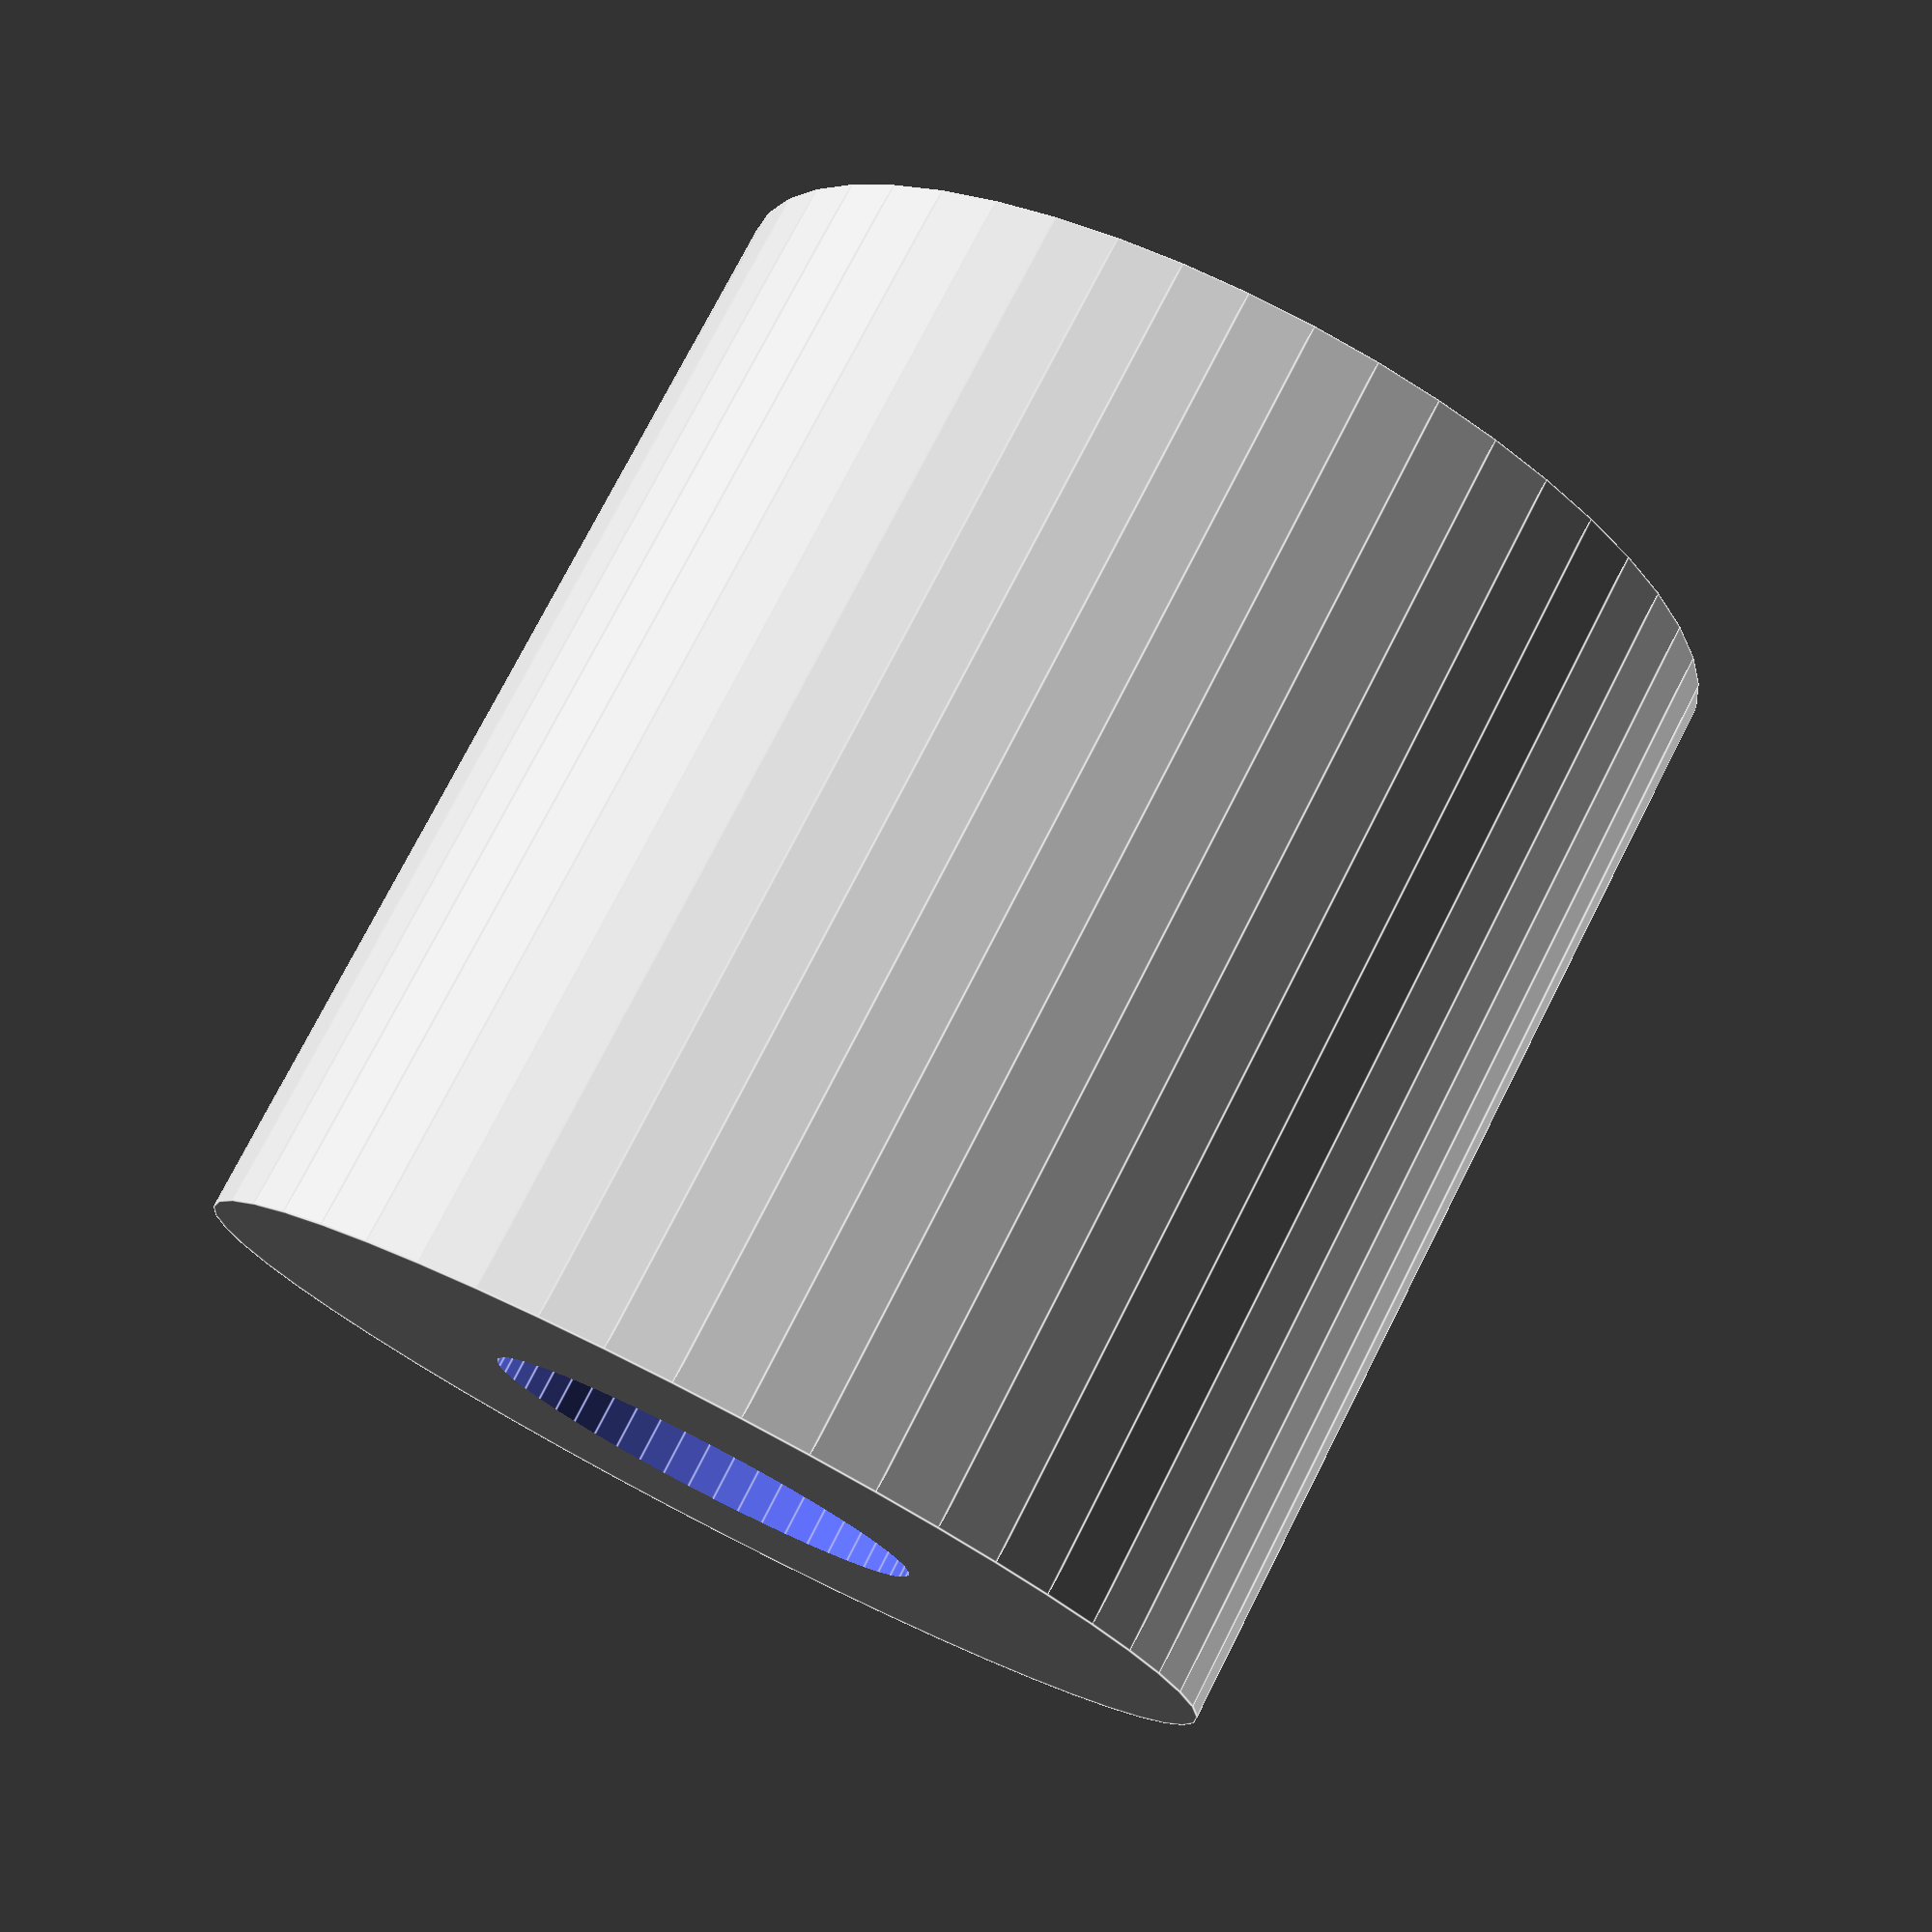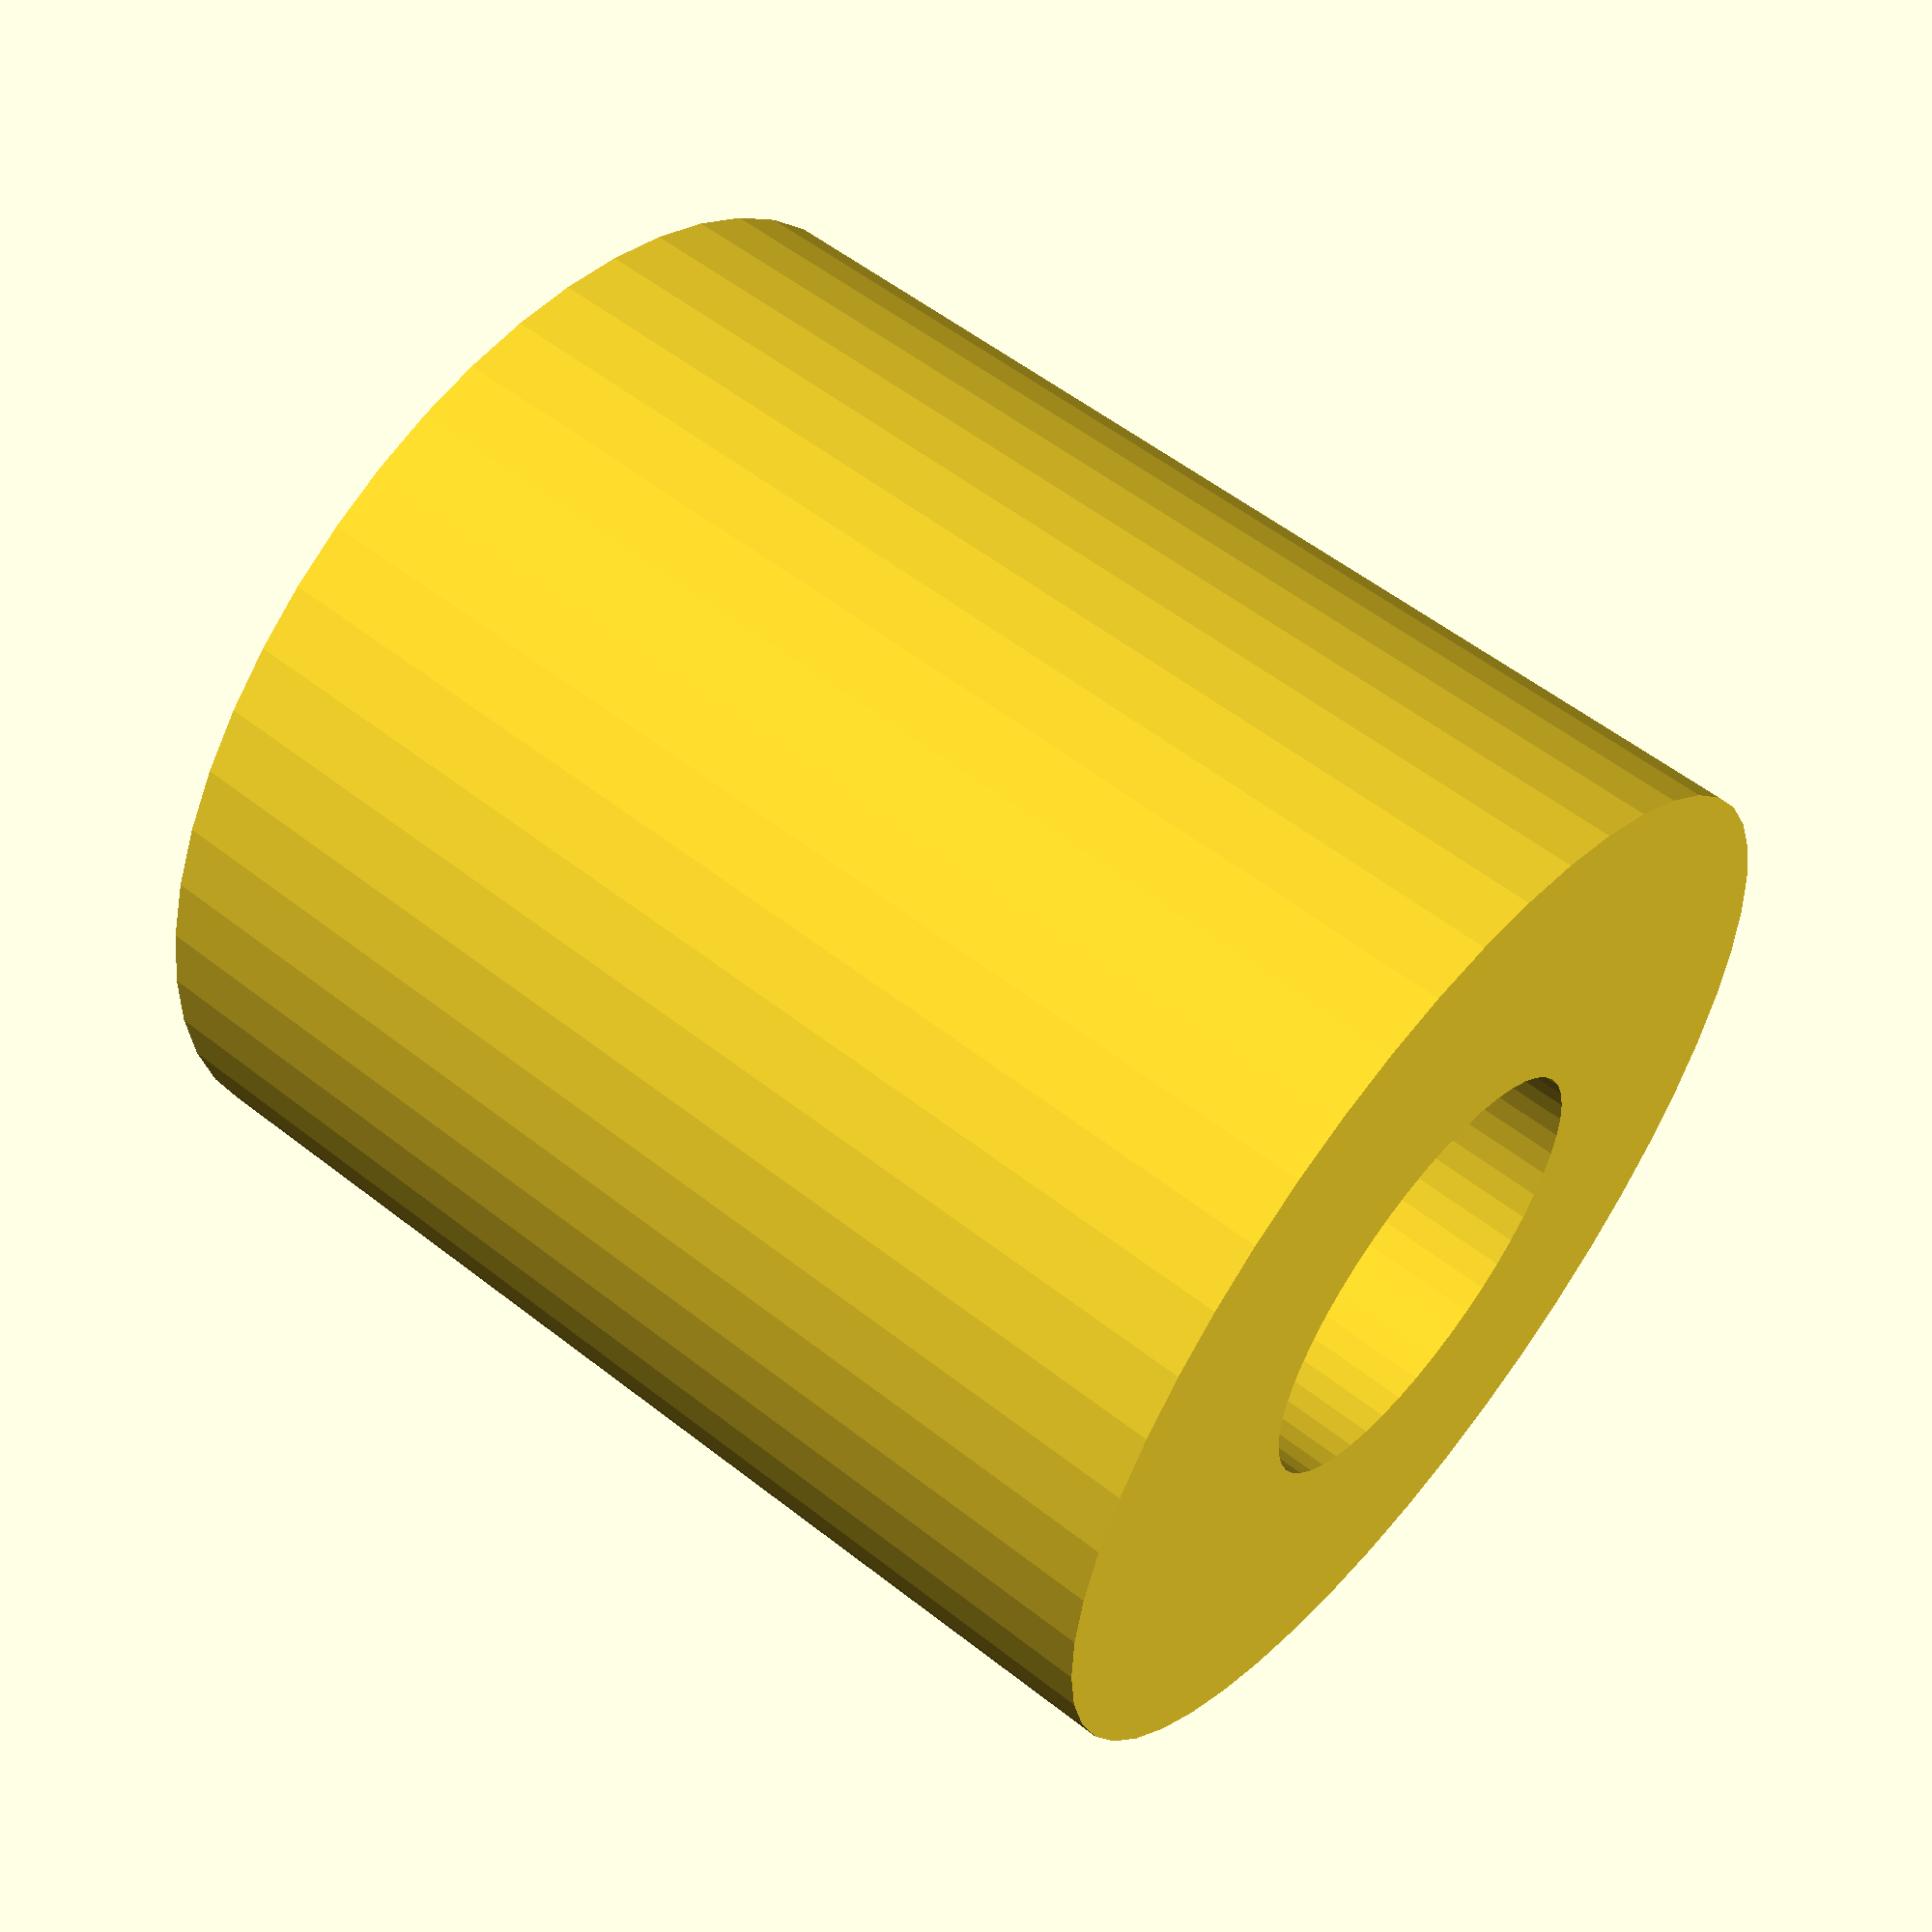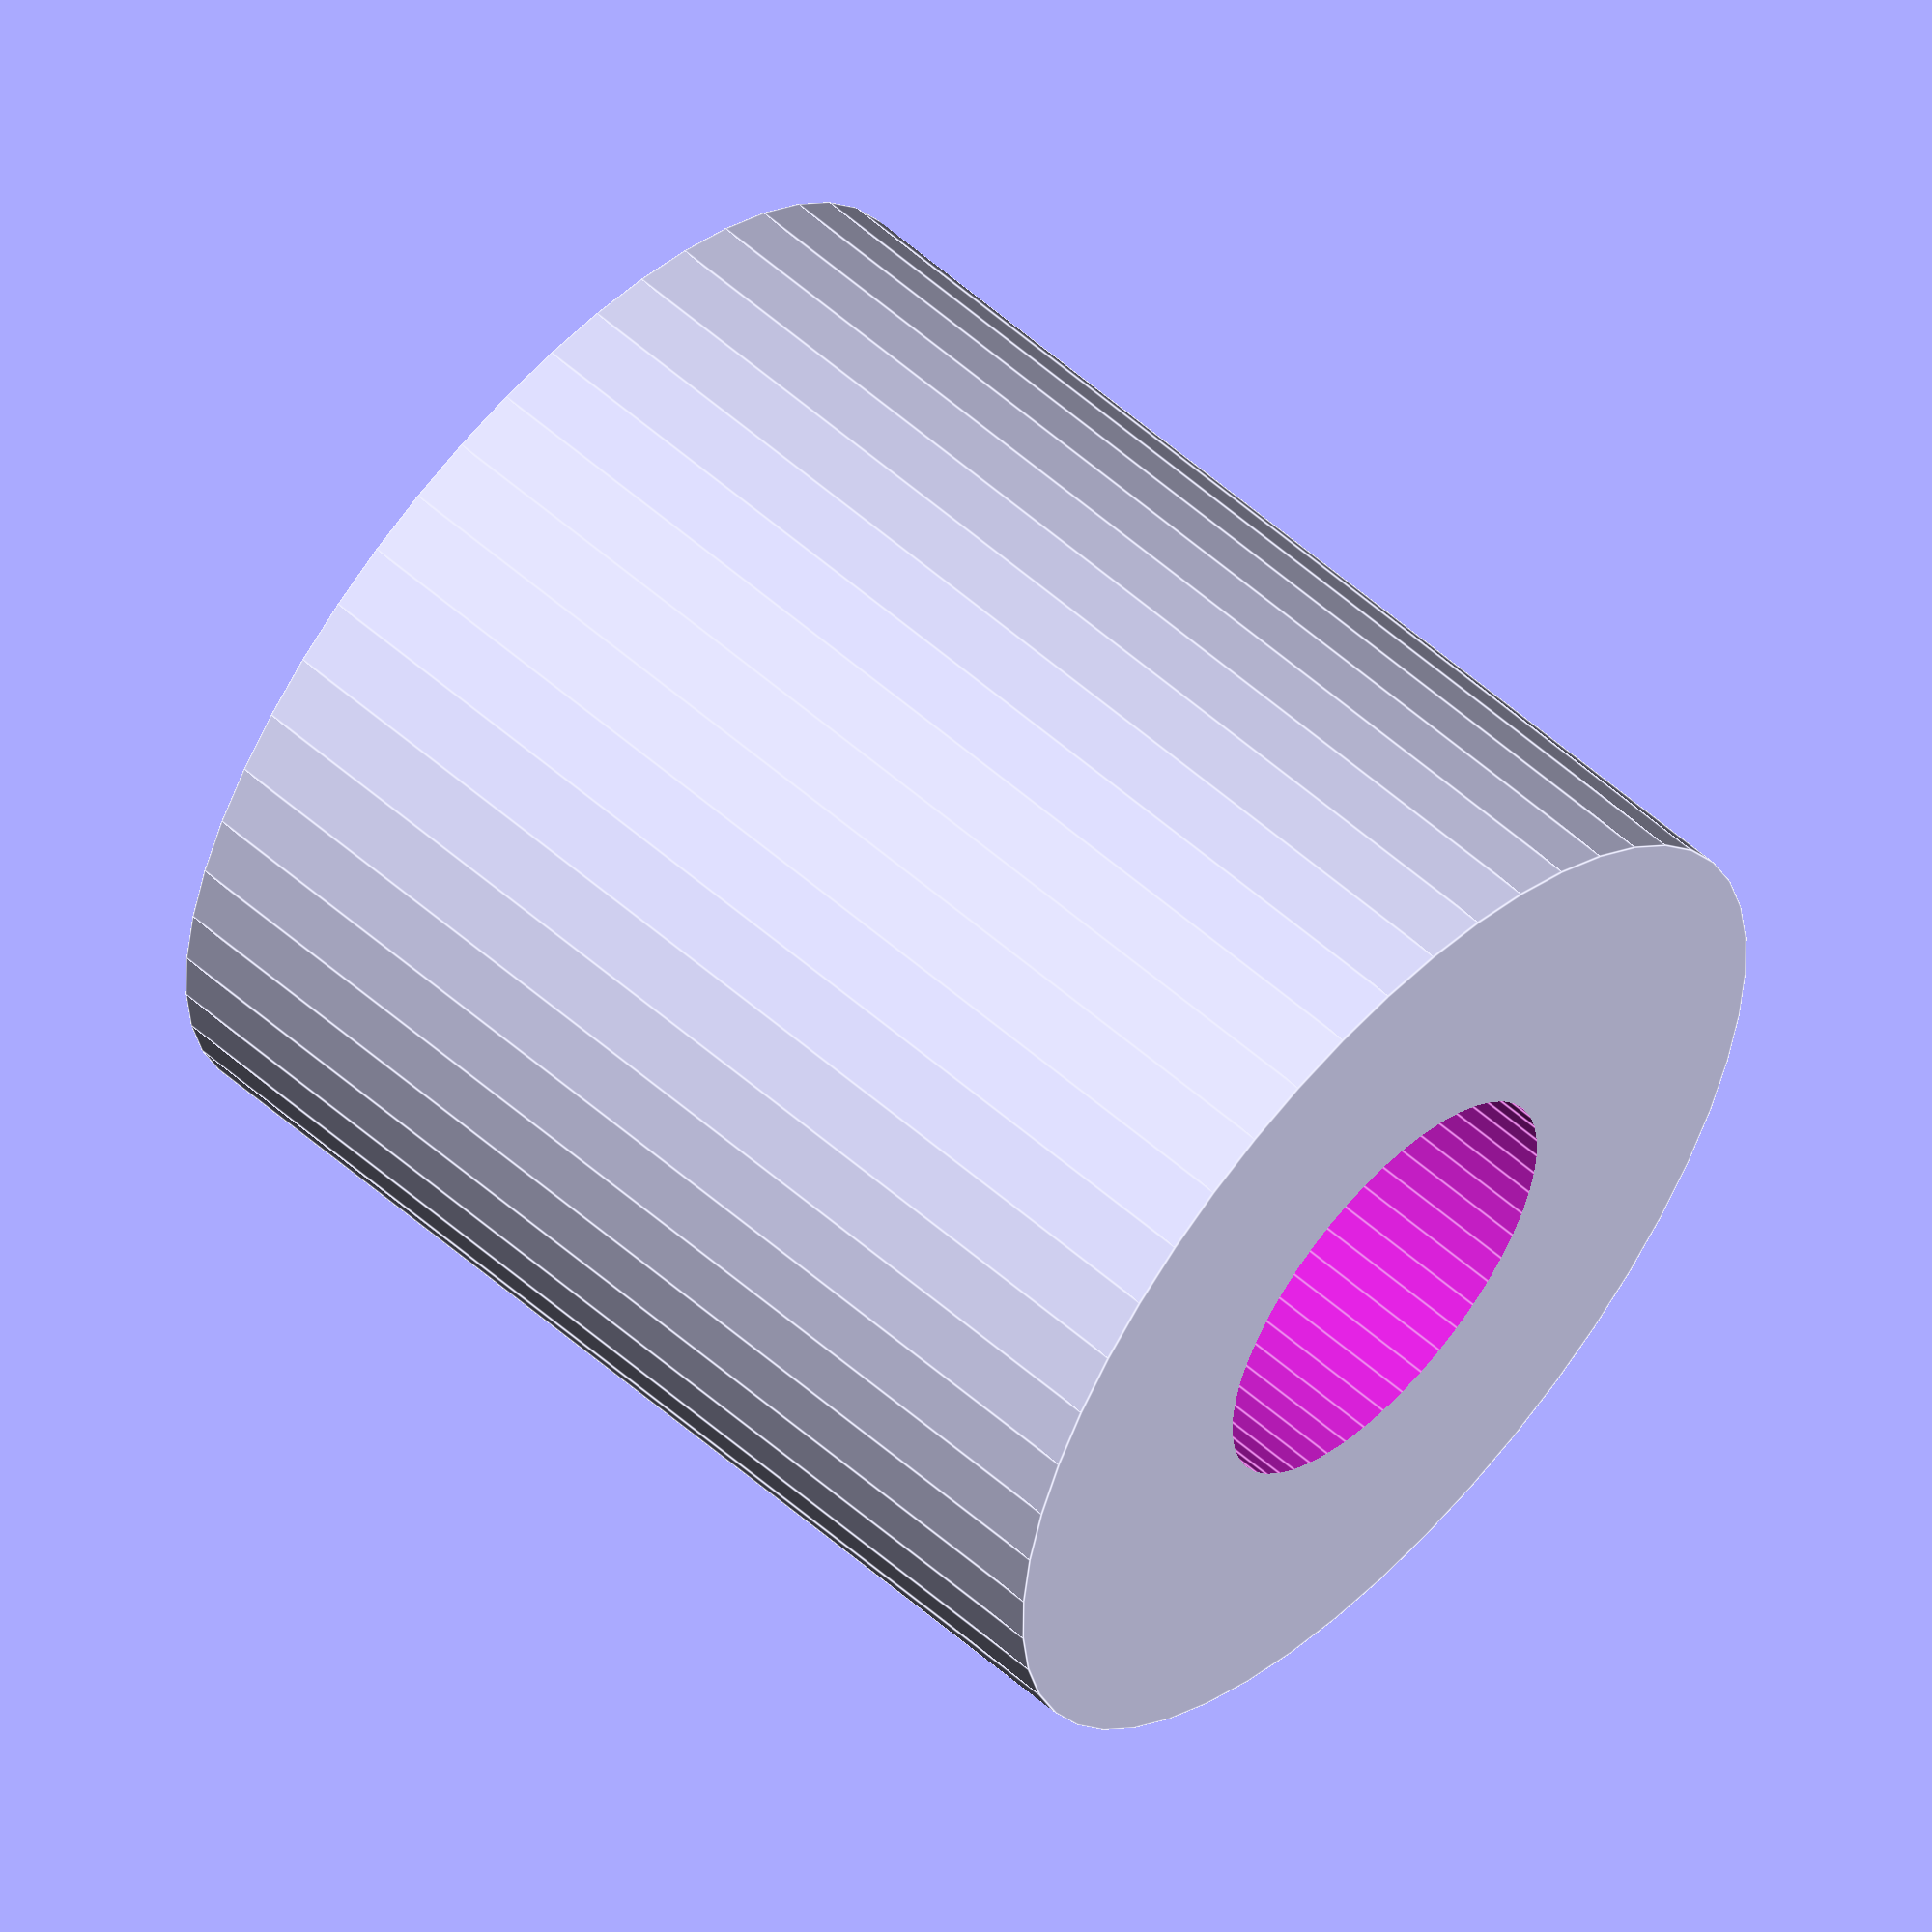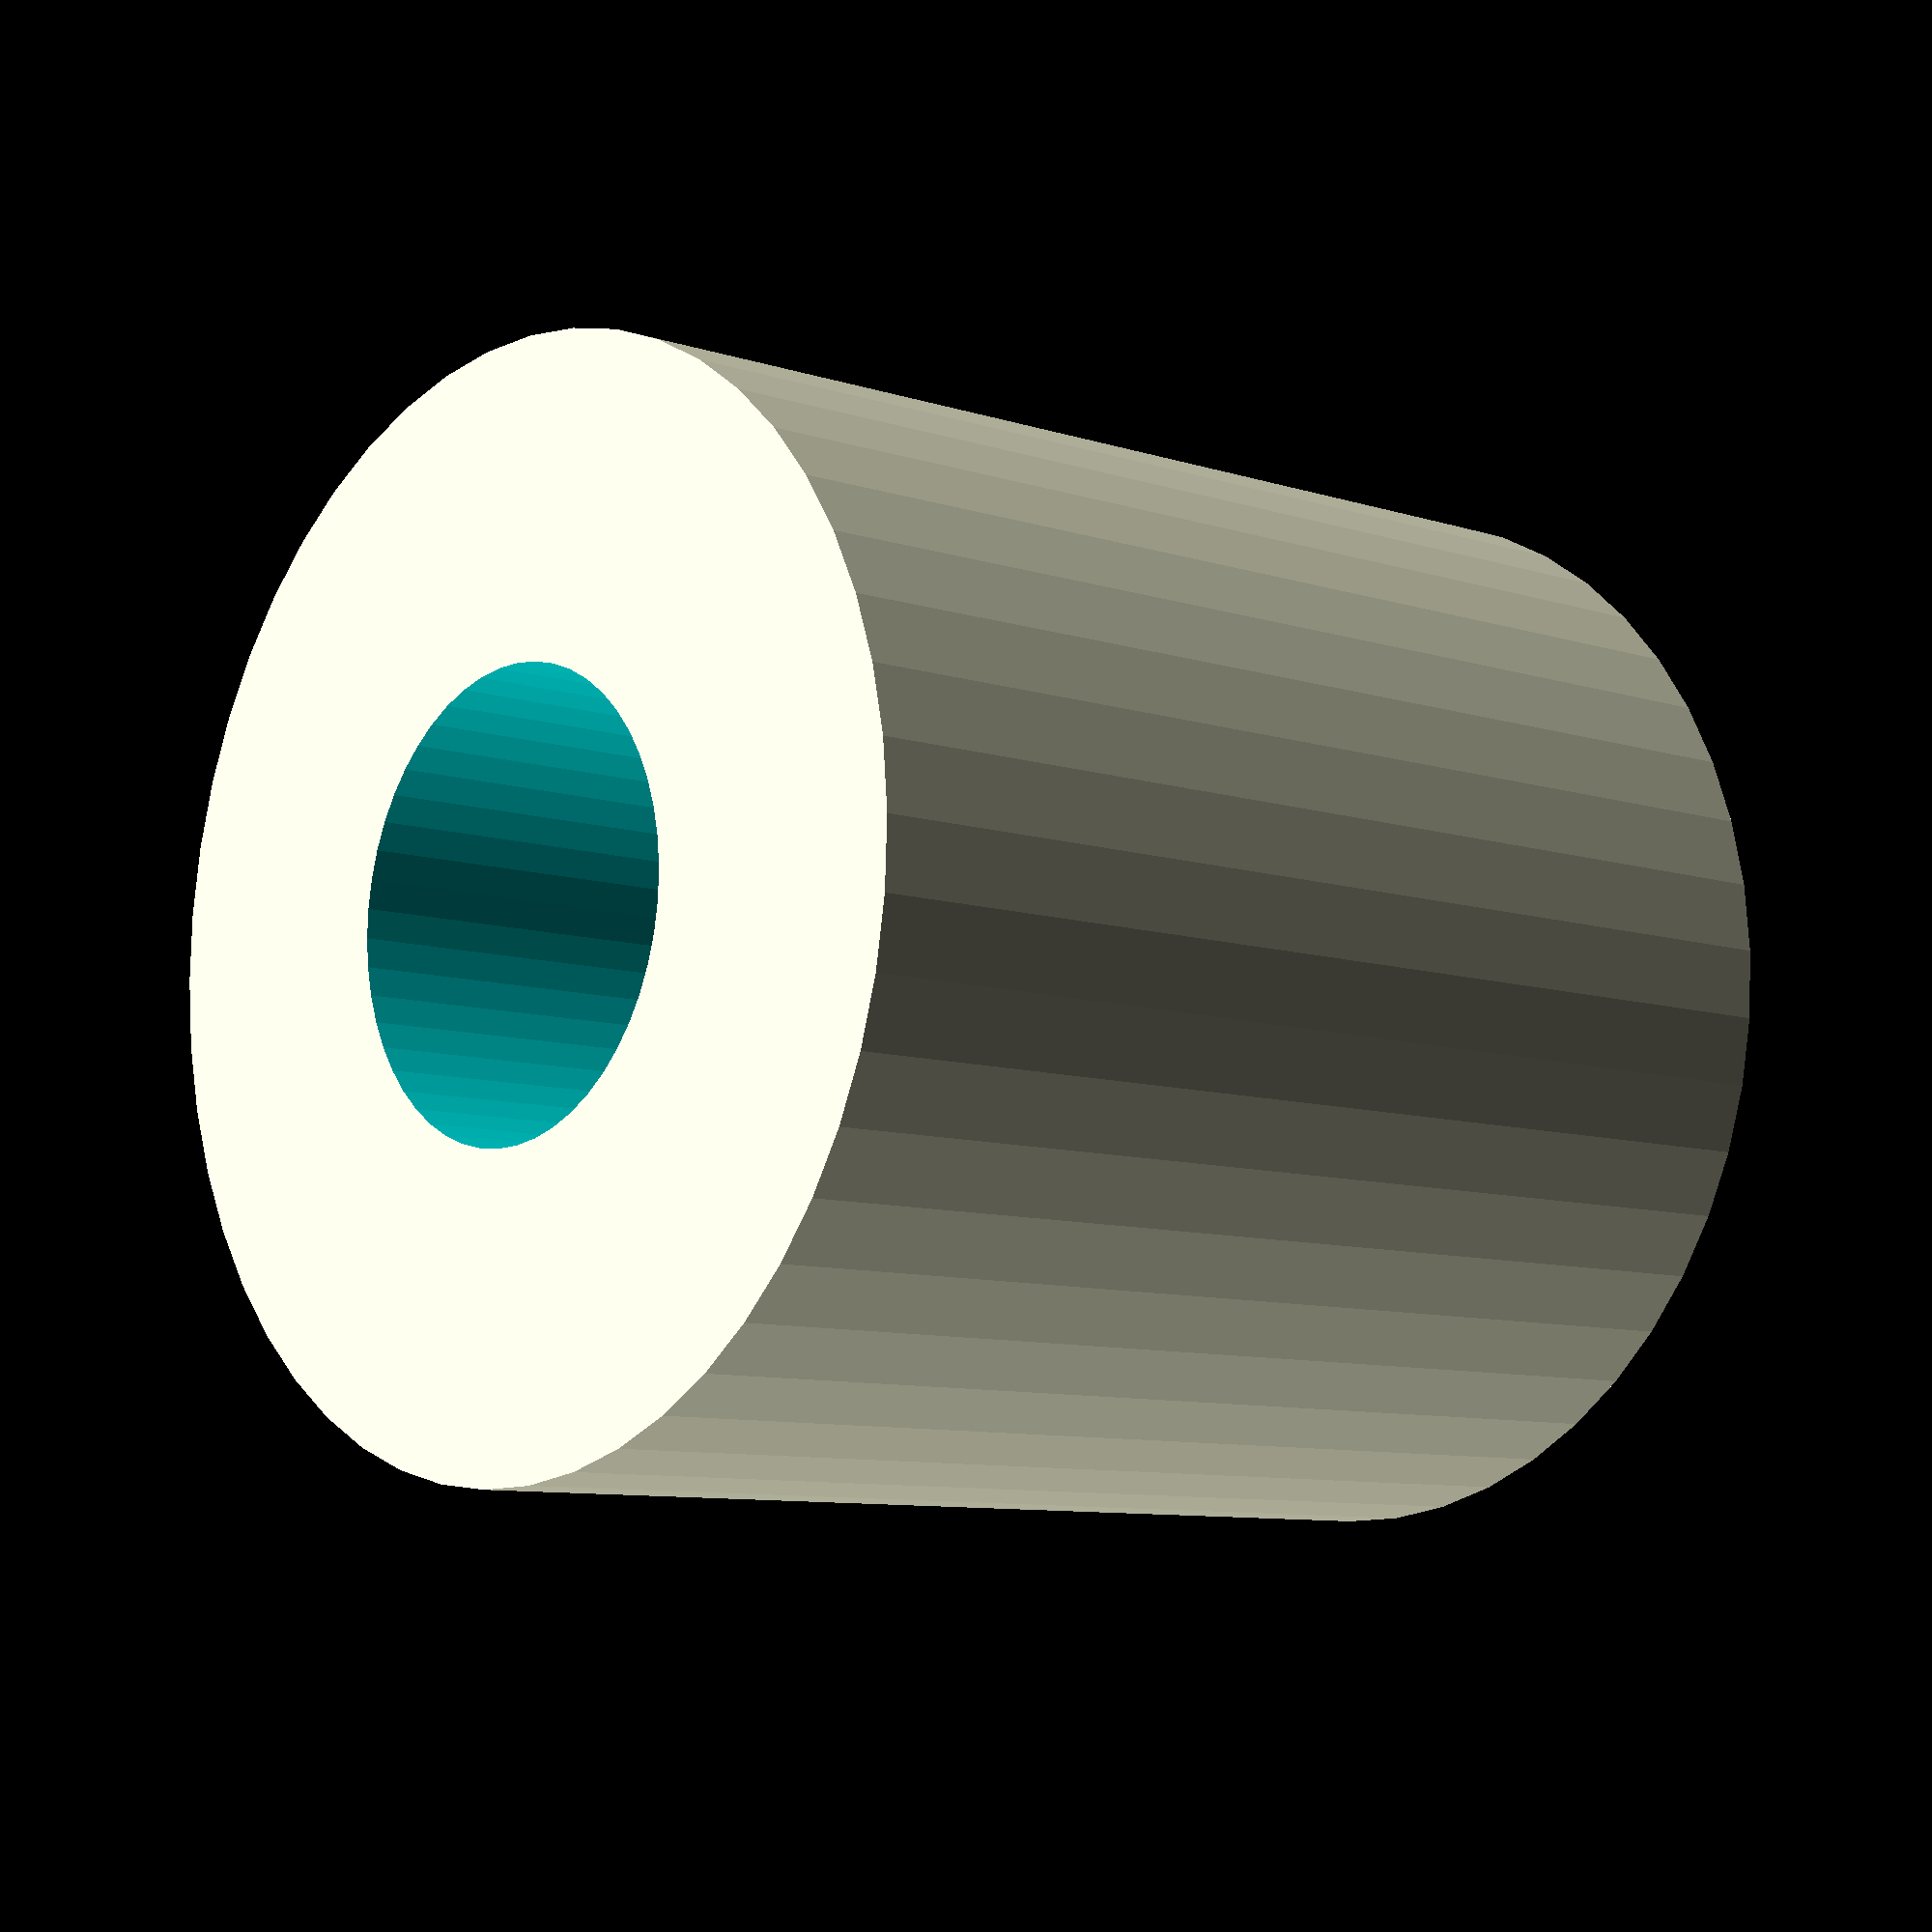
<openscad>
$fn = 50;


difference() {
	union() {
		translate(v = [0, 0, -20.0000000000]) {
			cylinder(h = 40, r = 19.0000000000);
		}
	}
	union() {
		translate(v = [0, 0, -100.0000000000]) {
			cylinder(h = 200, r = 8);
		}
	}
}
</openscad>
<views>
elev=283.9 azim=10.5 roll=207.0 proj=p view=edges
elev=304.0 azim=73.4 roll=129.4 proj=p view=wireframe
elev=122.4 azim=90.6 roll=227.7 proj=o view=edges
elev=8.7 azim=150.0 roll=48.4 proj=p view=wireframe
</views>
